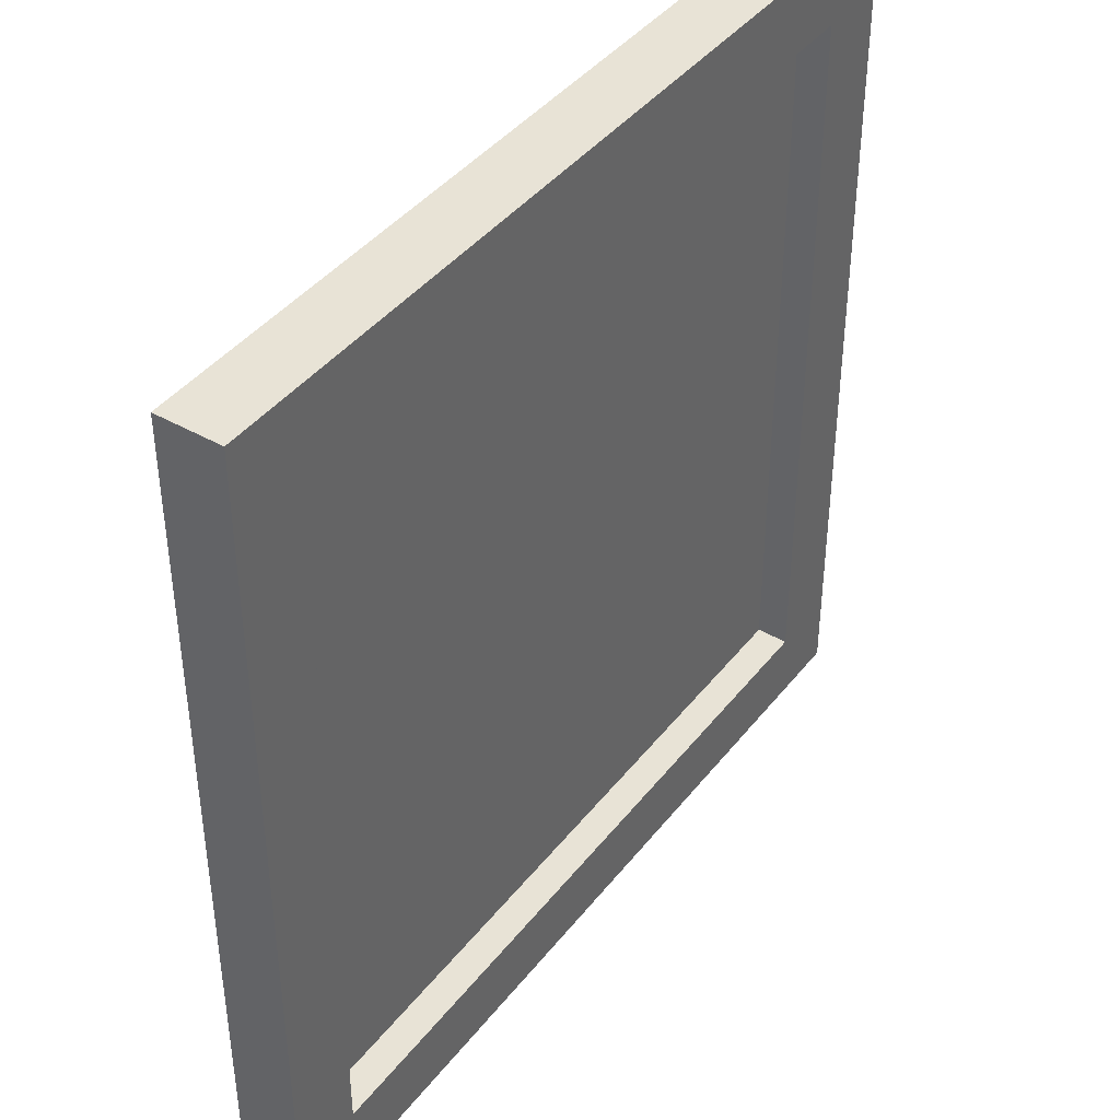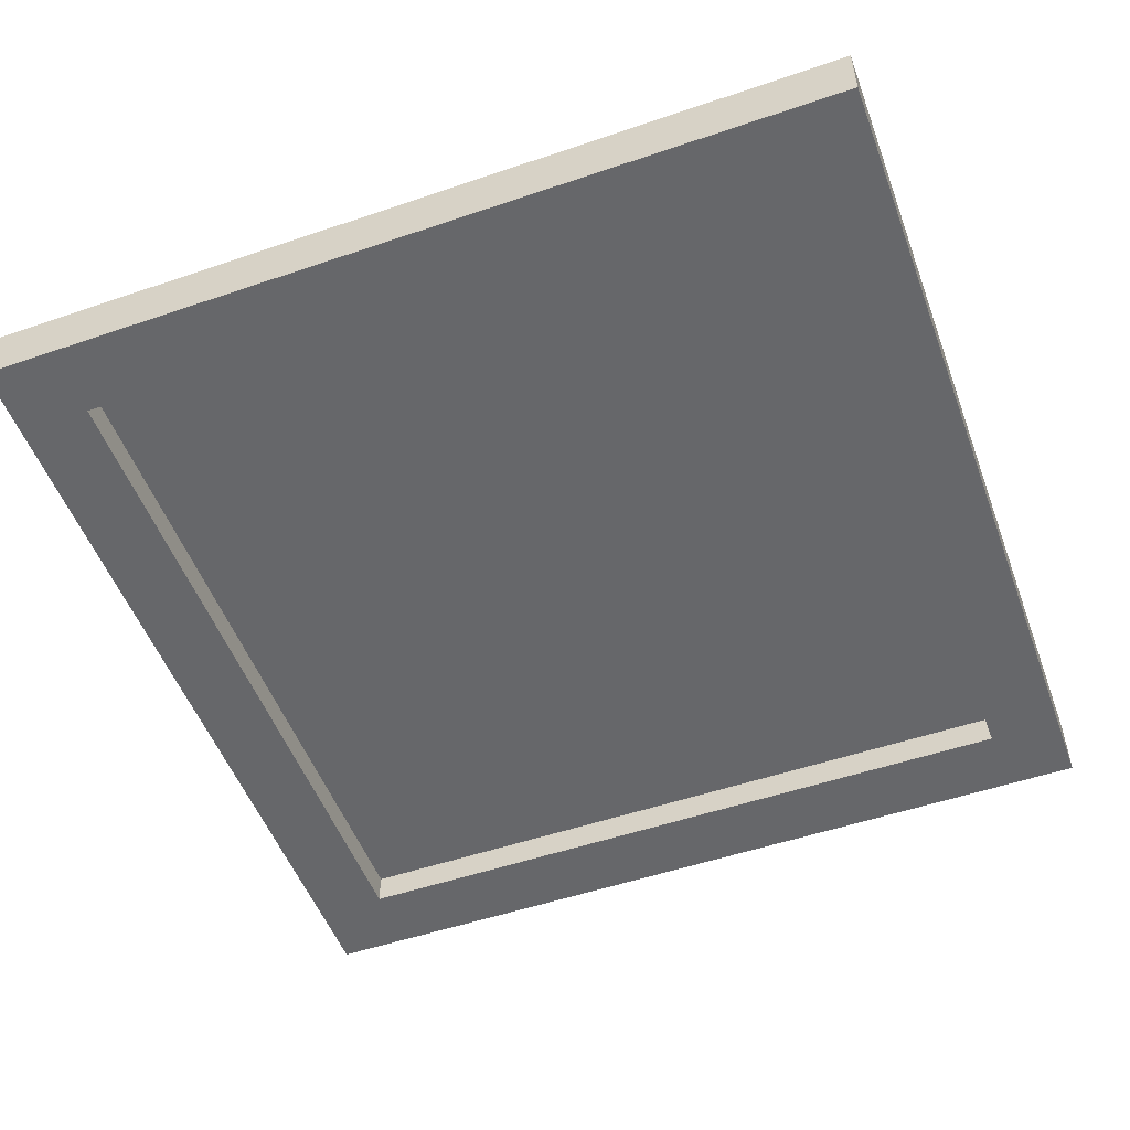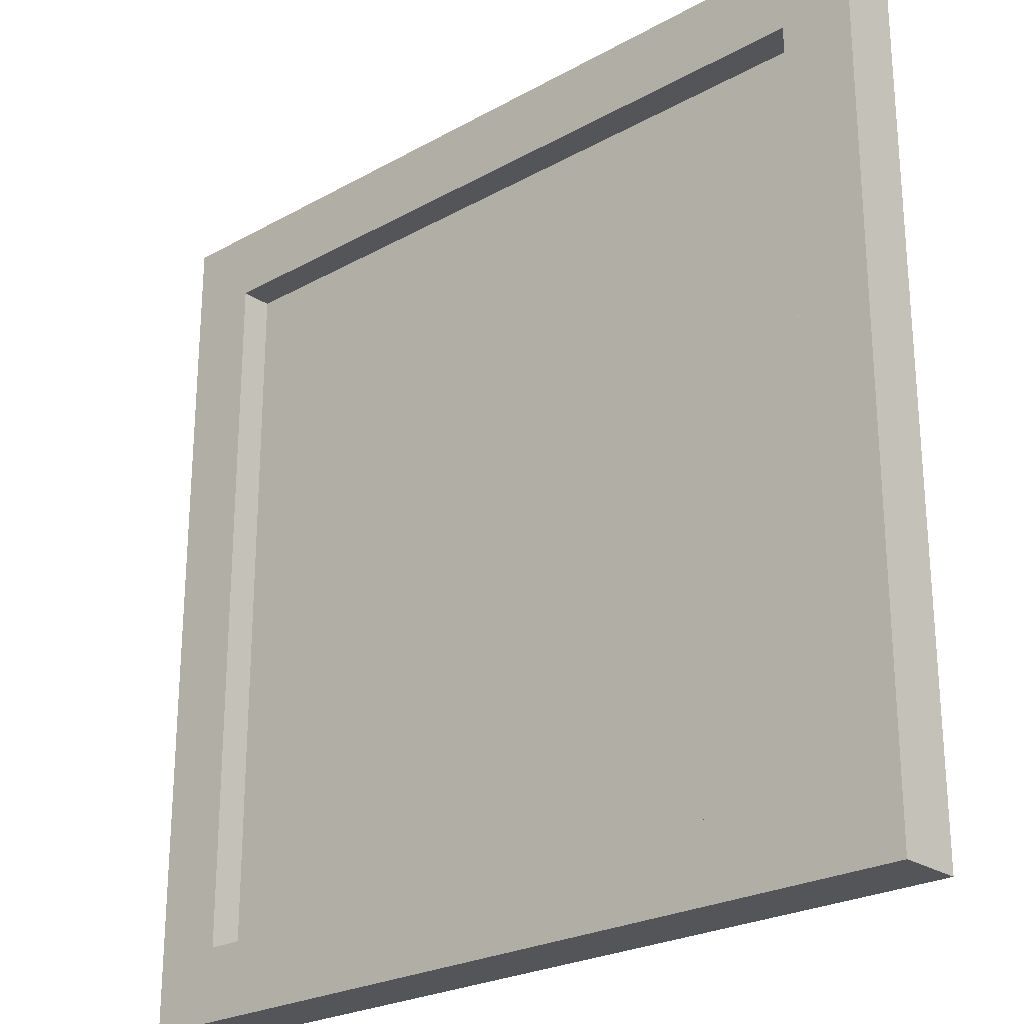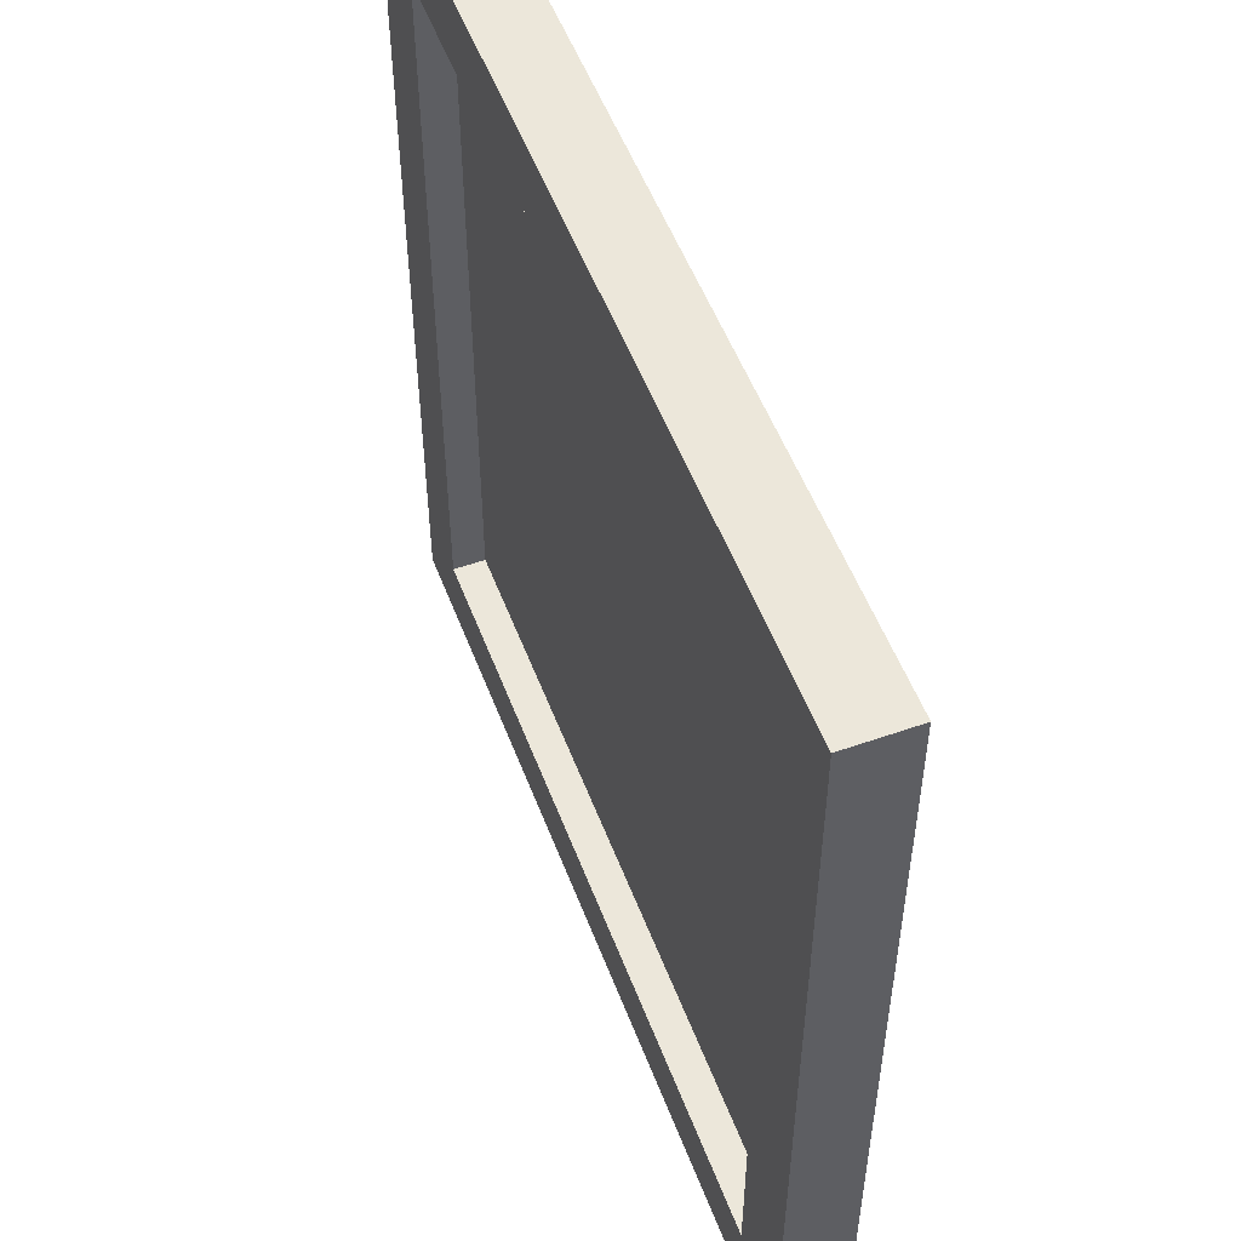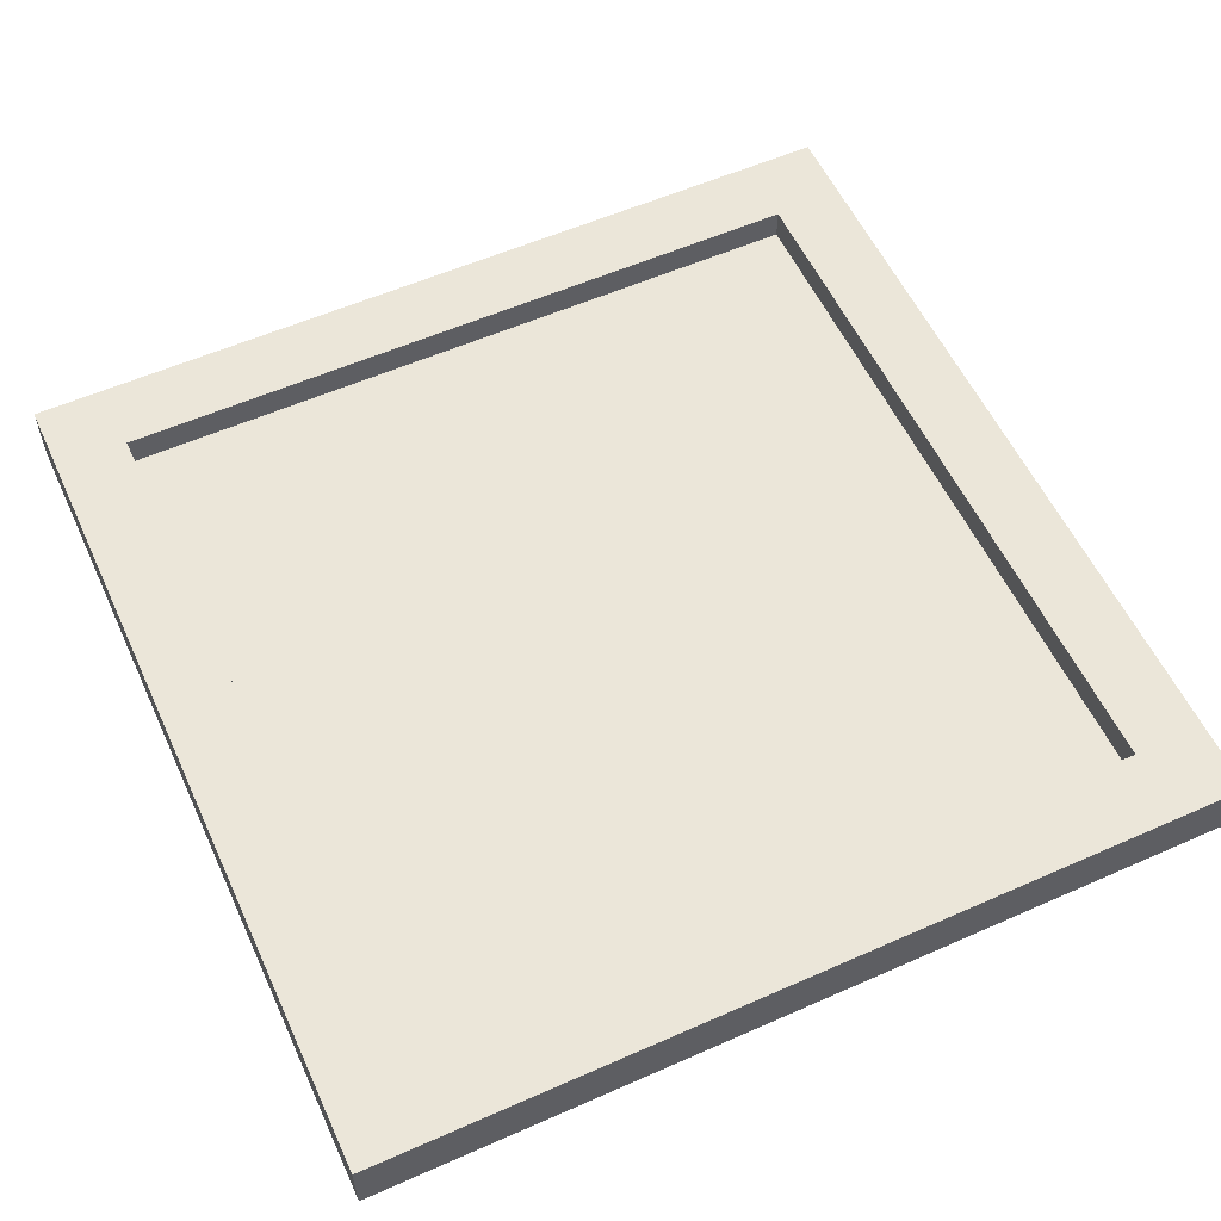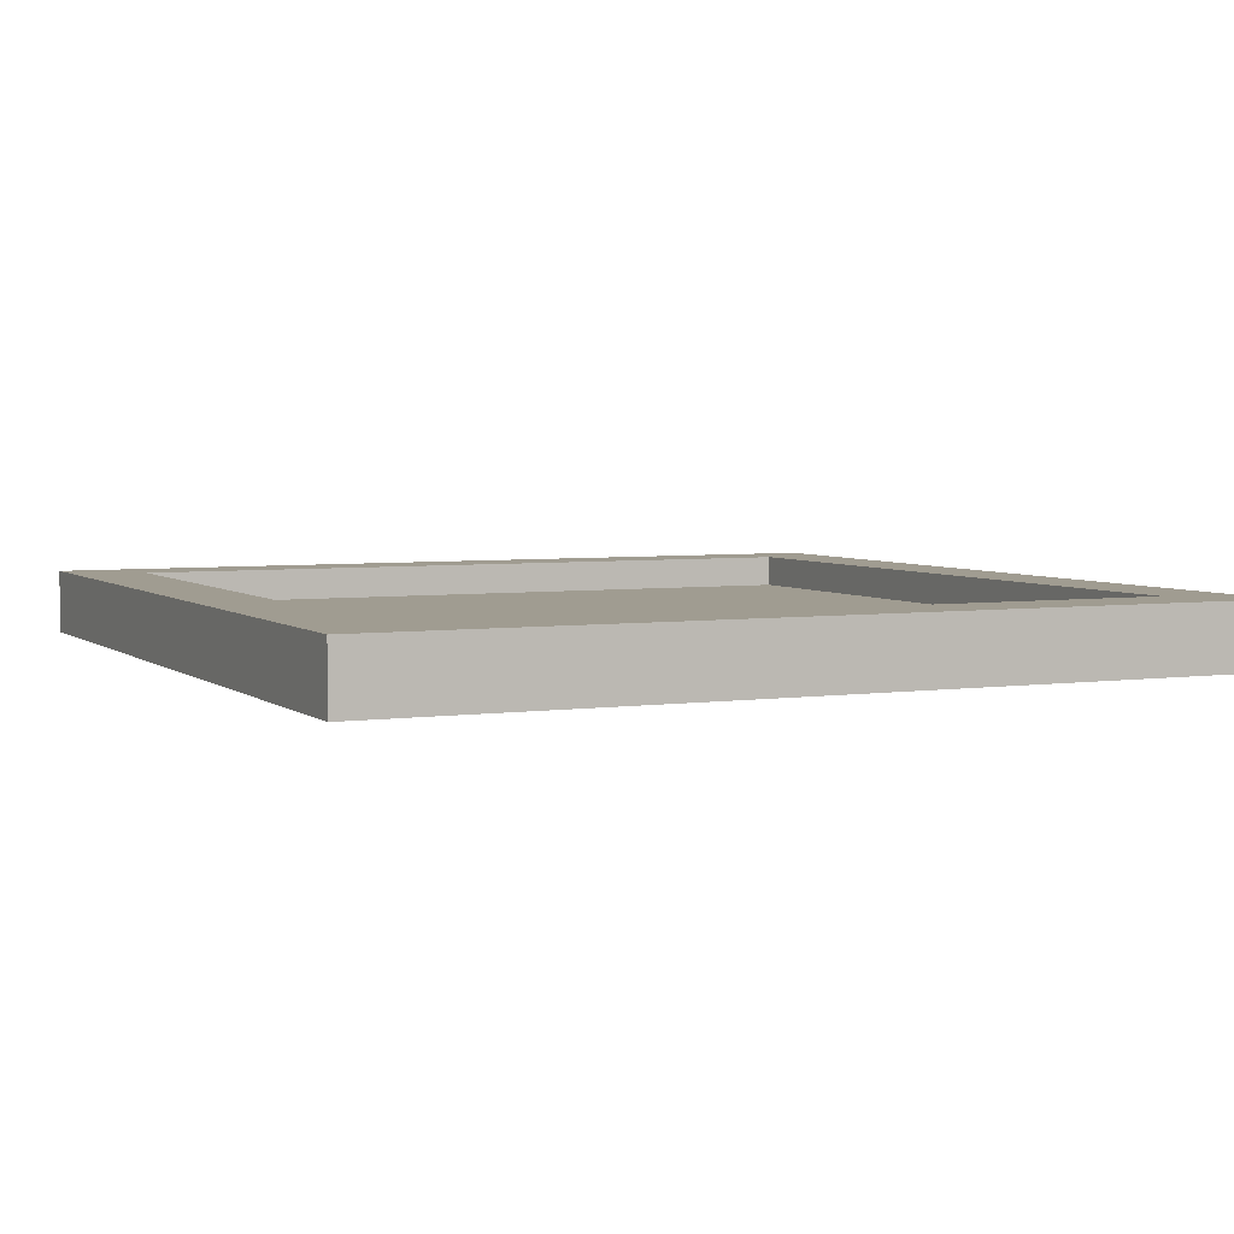
<metadata>
{"format":"obj","ext":"obj","renderer":"f3d","projection":"perspective","resolution":1024,"background":"white","views":[{"elev":41.7,"azim":-55.4,"up":"+Z"},{"elev":-52.1,"azim":20.2,"up":"+Y"},{"elev":-24.6,"azim":42.3,"up":"+Z"},{"elev":53.5,"azim":-110.6,"up":"+Z"},{"elev":57.0,"azim":-114.7,"up":"+Y"},{"elev":4.4,"azim":-115.1,"up":"+Y"}]}
</metadata>
<code>
o Cube
v 1 0.444 -1
v 1 0.444 1
v -1 0.444 1
v -1 0.444 -1
v 1 0.5904 -1
v 1 0.5904 1
v -1 0.5904 1
v -1 0.5904 -1
v 0.8325 0.444 -0.8325
v 0.8325 0.444 0.8325
v -0.8325 0.444 0.8325
v -0.8325 0.444 -0.8325
v 0.8325 0.5904 -0.8325
v 0.8325 0.5904 0.8325
v -0.8325 0.5904 0.8325
v -0.8325 0.5904 -0.8325
v 0.8325 0.5172 0.8325
v -0.8325 0.5172 0.8325
v -0.8325 0.5172 -0.8325
v 0.8325 0.5172 -0.8325
f 6 14 15
f 7 15 16
f 1 5 6
f 2 6 7
f 7 8 4
f 1 4 8
f 8 16 13
f 5 13 14
f 4 12 11
f 2 3 11
f 1 9 12
f 1 2 10
f 14 13 20
f 15 14 17
f 16 15 18
f 20 13 16
f 17 20 9
f 18 17 10
f 19 18 11
f 12 9 20
f 19 18 17
f 7 6 15
f 8 7 16
f 2 1 6
f 3 2 7
f 3 7 4
f 5 1 8
f 5 8 13
f 6 5 14
f 3 4 11
f 10 2 11
f 4 1 12
f 9 1 10
f 17 14 20
f 18 15 17
f 19 16 18
f 19 20 16
f 10 17 9
f 11 18 10
f 12 19 11
f 19 12 20
f 20 19 17

</code>
